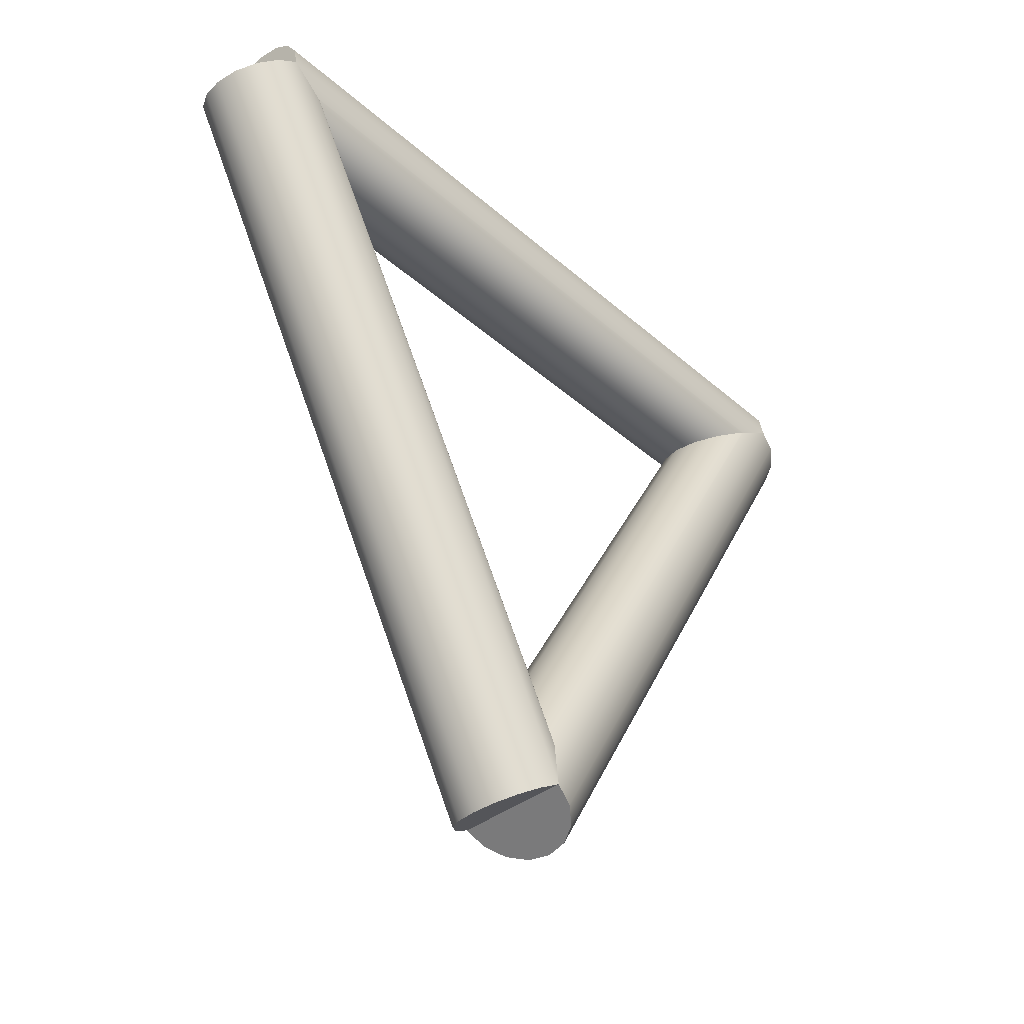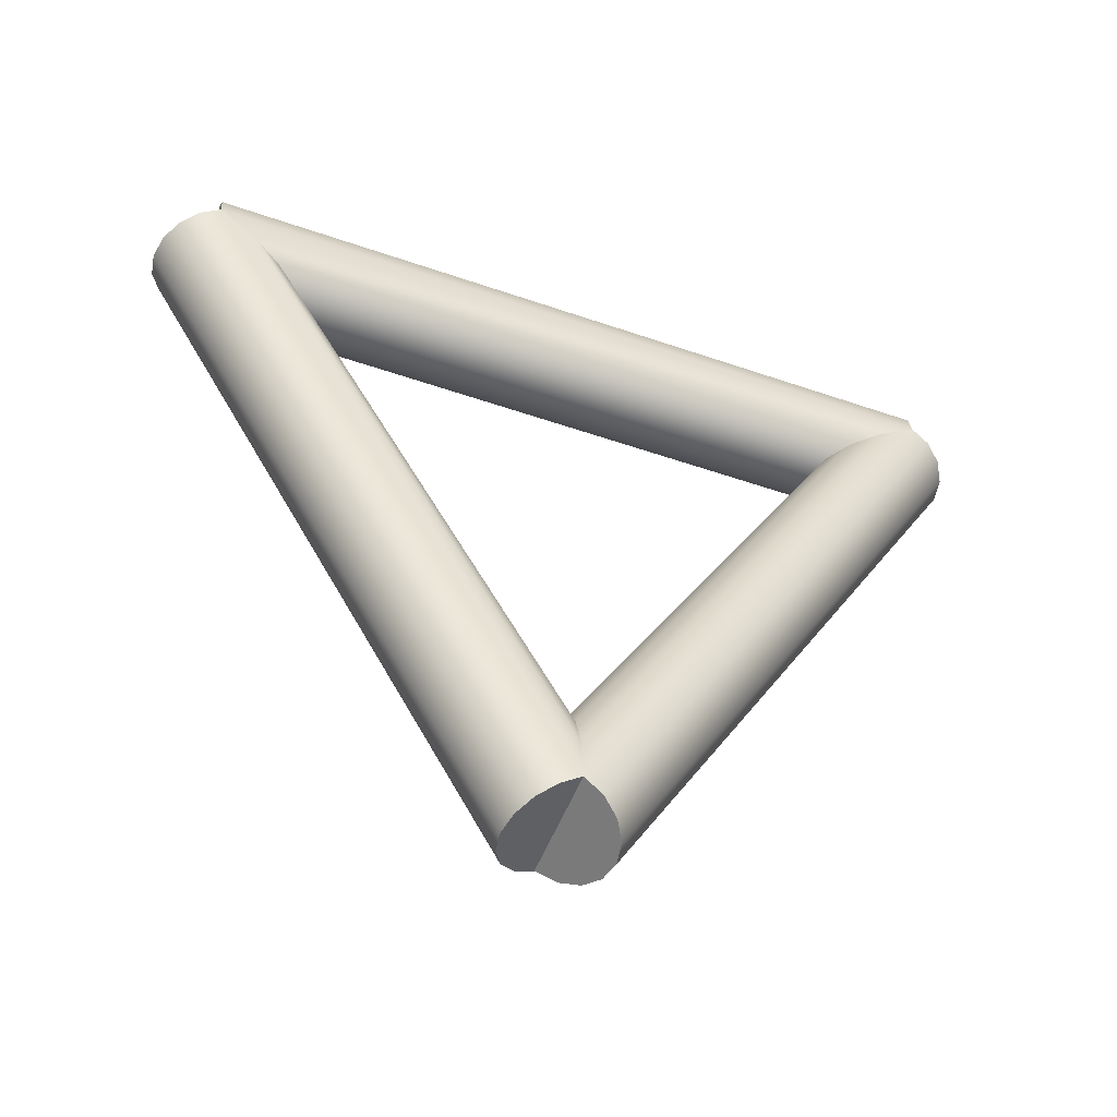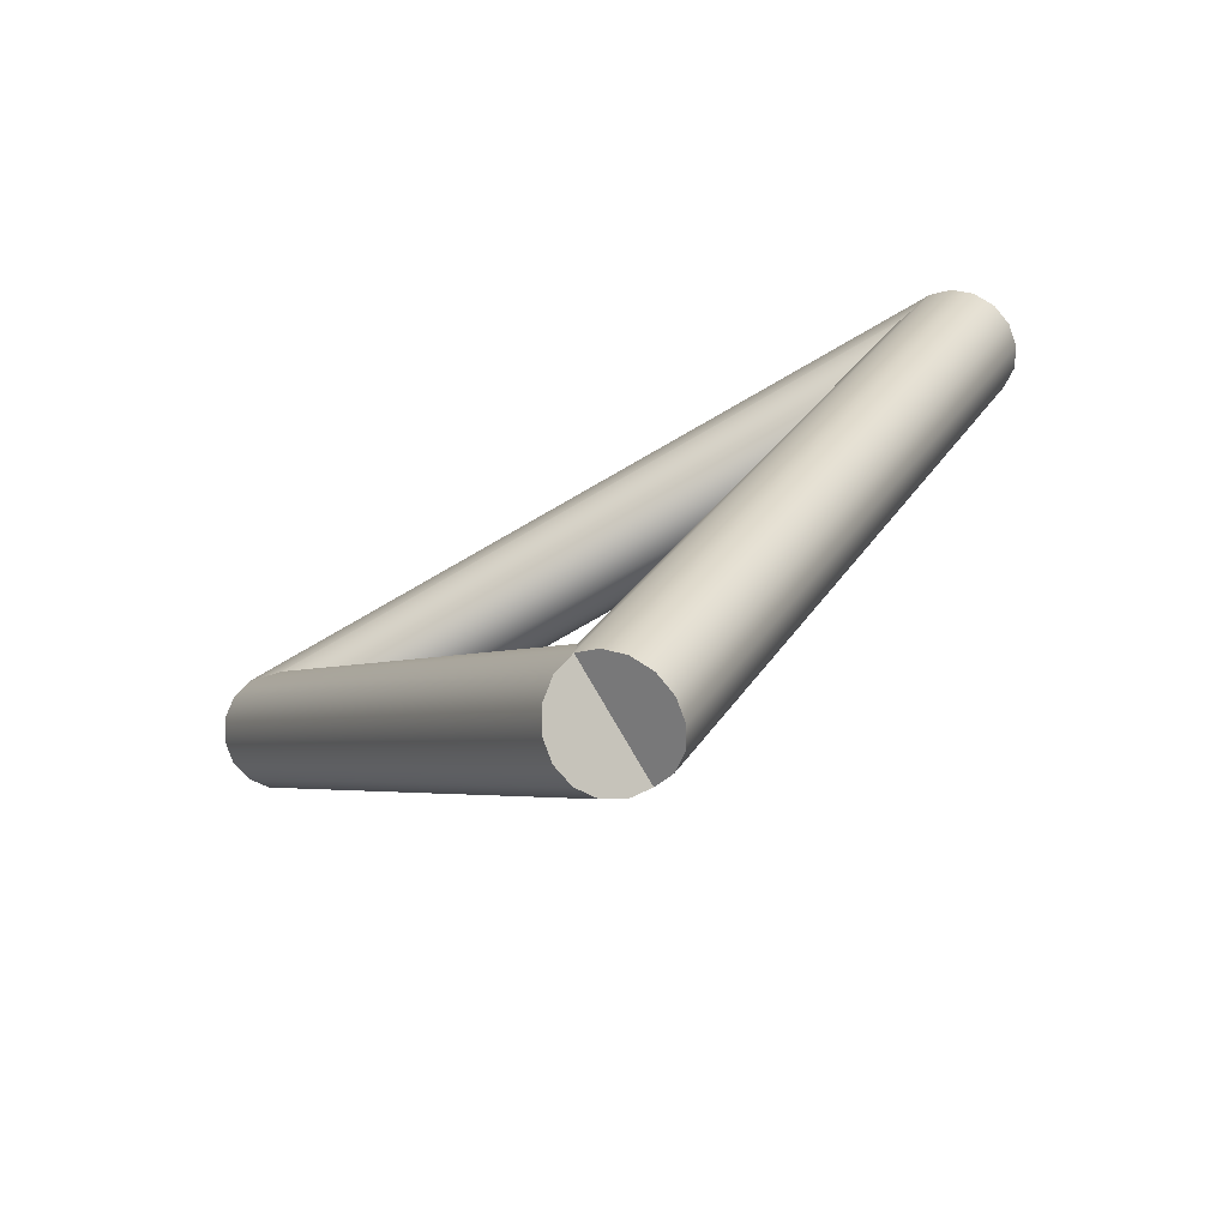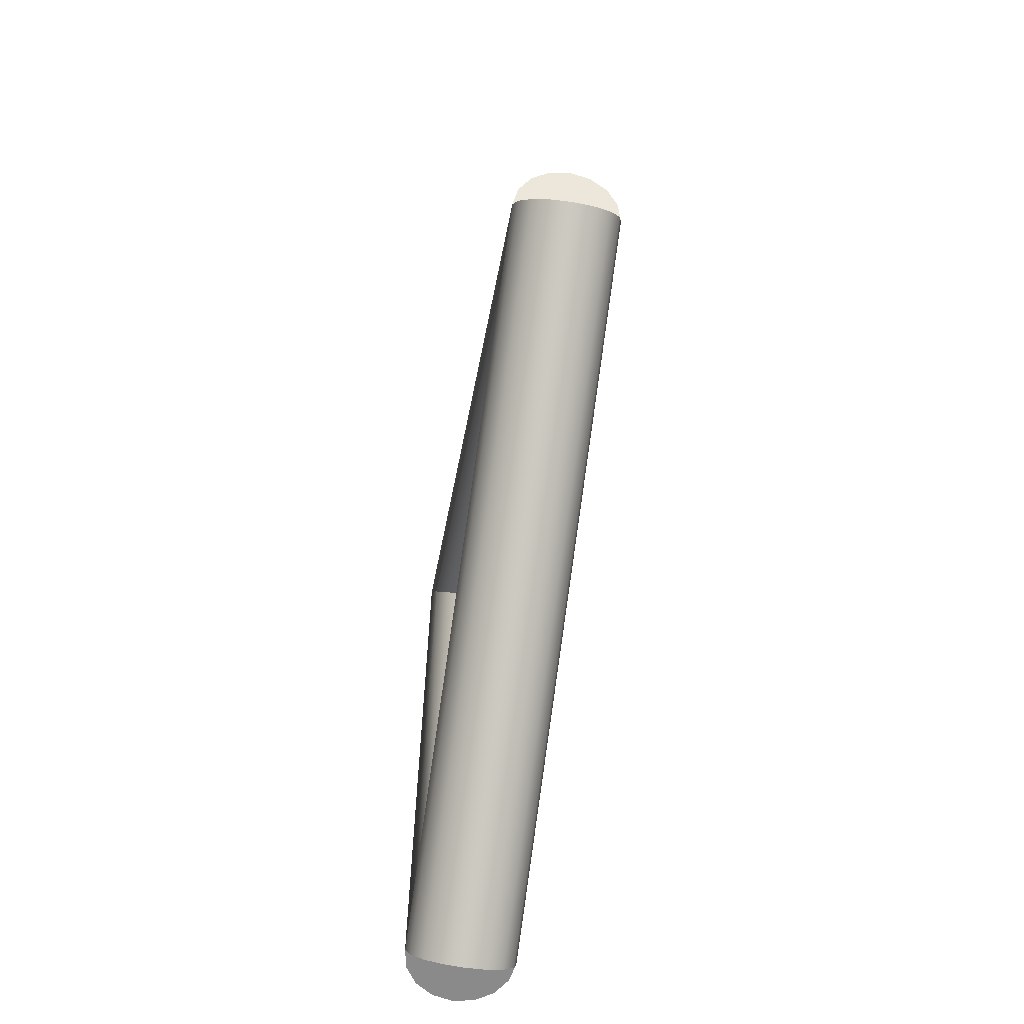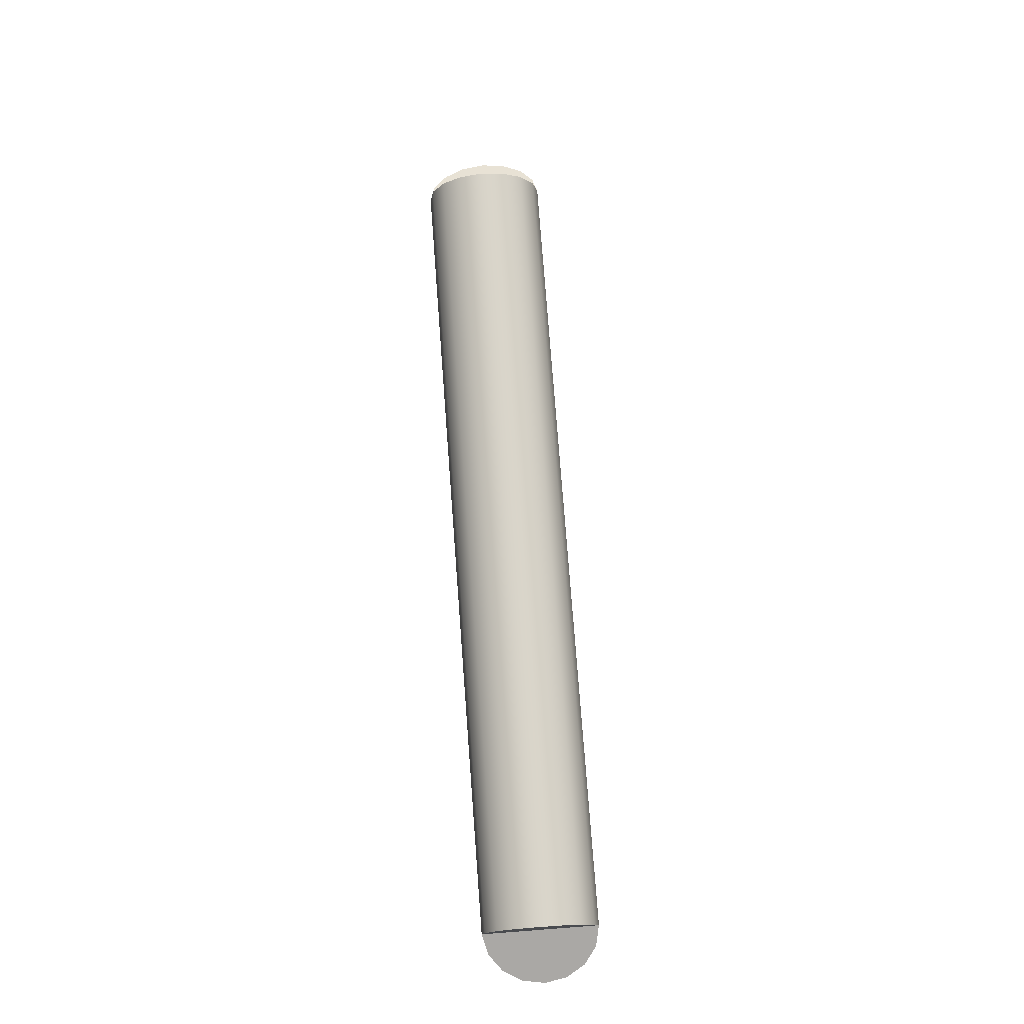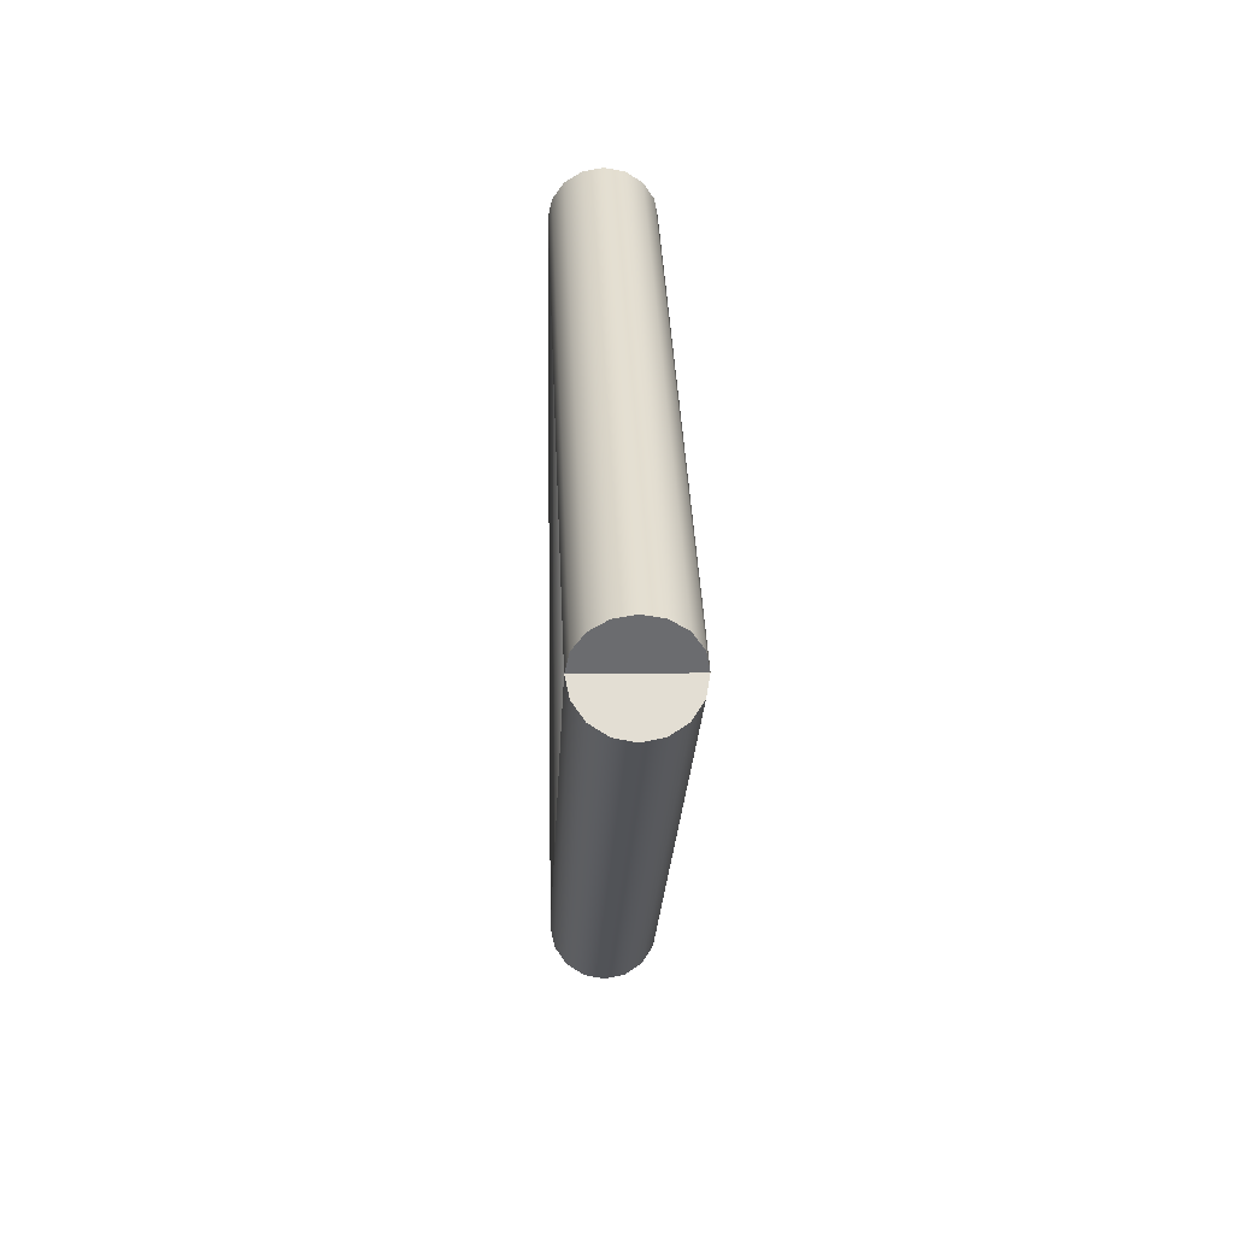
<metadata>
{"format":"obj","ext":"obj","renderer":"f3d","projection":"perspective","resolution":1024,"background":"white","views":[{"elev":-40.0,"azim":43.0,"up":"+Y"},{"elev":-52.0,"azim":-110.5,"up":"+Y"},{"elev":-77.5,"azim":119.9,"up":"+Y"},{"elev":-63.5,"azim":-9.3,"up":"+Z"},{"elev":-75.2,"azim":4.9,"up":"+Z"},{"elev":7.2,"azim":-2.6,"up":"+Z"}]}
</metadata>
<code>
v 0.1352 -0.0256 -0.4183
v 0.1349 -0.7701 0
v 0.1349 -0.02684 -0.4162
v 0.1403 -0.825 0
v 0.1403 -0 -0.462
v 0.1403 -0 -0.462
v 0 -0 -0.462
v 0.005091 -0.0256 -0.4183
v 0 -0.825 0
v 0 -0 -0.462
v 0.1197 -0.7235 0
v 0.1197 -0.04959 -0.3774
v 0.1349 -0.8381 -0.02341
v 0.1296 -0.825 0
v 0.117 -0 -0.462
v 0.1197 -0.02423 -0.5053
v 0.1296 -0 -0.462
v 0.07013 -0.03426 -0.5232
v 0.04329 -0.6924 0
v 0.02054 -0.04959 -0.3774
v 0.04329 -0.06479 -0.3515
v 0.02054 -0.7235 0
v 0.09696 -0.03166 -0.5185
v 0.1197 -0.8492 -0.04326
v 0.09696 -0.8567 -0.05653
v 0.02054 -0.02423 -0.5053
v 0.04329 -0.03166 -0.5185
v 0.1403 -0 -0.462
v 0.1349 -0.01311 -0.4854
v 0.02054 -0.8492 -0.04326
v 0.04329 -0.8567 -0.05653
v 0.02327 -0 -0.462
v 0 -0 -0.462
v 0.01068 -0 -0.462
v 0.005338 -0.8381 -0.02341
v 0.01068 -0.825 0
v 0.005338 -0.01311 -0.4854
v 0.07013 -0.6815 0
v 0.07013 -0.07013 -0.3424
v 0.09696 -0.6924 0
v 0.09696 -0.06479 -0.3515
v 0.07013 -0.8593 -0.06118
v 0.005338 -0.7701 0
v 0.005338 -0.02684 -0.4162
v 0.1352 -0.0256 0.4183
v 0.1403 -0 0.462
v 0.1403 -0 0.462
v 0.1349 -0.8381 0.02341
v 0.1349 -0.01311 0.4854
v 0.04329 -0.8567 0.05653
v 0.09696 -0.8567 0.05653
v 0.005338 -0.8381 0.02341
v 0.005338 -0.01311 0.4854
v 0 -0 0.462
v 0.02054 -0.02423 0.5053
v 0.1197 -0.8492 0.04326
v 0.1197 -0.02423 0.5053
v 0.07013 -0.03426 0.5232
v 0.04329 -0.03166 0.5185
v 0.07013 -0.8593 0.06118
v 0.09696 -0.03166 0.5185
v 0.09696 -0.06479 0.3515
v 0.07013 -0.07013 0.3424
v 0.1349 -0.02684 0.4162
v 0.1197 -0.04959 0.3774
v 0.02054 -0.8492 0.04326
v 0.1403 -0 0.462
v 0.1296 -0 0.462
v 0.02327 -0 0.462
v 0.01068 -0 0.462
v 0.005091 -0.0256 0.4183
v 0 -0 0.462
v 0.02054 -0.04959 0.3774
v 0.04329 -0.06479 0.3515
v 0.005338 -0.02684 0.4162
v 0 -0 0.462
v 0.117 -0 0.462
v 0.02054 0.04959 0.462
v 0.04329 0.06479 -0.462
v 0.04329 0.06479 0.462
v 0.02054 0.04959 -0.462
v 0.1197 0.04959 -0.462
v 0.1349 0.02684 0.462
v 0.1197 0.04959 0.462
v 0.1349 0.02684 -0.462
v 0.1403 0 0.462
v 0.1403 0 -0.462
v 0.005338 0.02684 -0.462
v 0.005338 0.02684 0.462
v 0.07013 0.07013 -0.462
v 0.07013 0.07013 0.462
v 0.09696 0.06479 0.462
v 0 0 0.462
v 0 0 -0.462
v 0.09696 0.06479 -0.462
f 1 3 2
f 2 4 1
f 5 6 1
f 1 4 5
f 7 9 8
f 8 10 7
f 3 12 11
f 11 2 3
f 13 4 14
f 15 17 16
f 16 18 15
f 19 21 20
f 20 22 19
f 23 16 24
f 24 25 23
f 18 27 26
f 5 16 17
f 17 6 5
f 6 17 28
f 5 4 13
f 13 29 5
f 30 26 27
f 27 31 30
f 15 18 32
f 33 34 26
f 33 26 7
f 7 10 33
f 35 36 9
f 26 37 7
f 32 18 26
f 26 34 32
f 38 39 21
f 21 19 38
f 12 41 40
f 40 11 12
f 41 39 38
f 38 40 41
f 16 23 18
f 18 23 25
f 25 42 18
f 35 9 7
f 7 37 35
f 31 25 13
f 13 35 31
f 5 29 16
f 29 13 24
f 24 16 29
f 42 25 31
f 24 13 25
f 31 27 18
f 18 42 31
f 30 31 35
f 30 35 37
f 37 26 30
f 8 9 43
f 43 44 8
f 44 43 22
f 22 20 44
f 13 14 36
f 36 35 13
f 45 47 46
f 46 4 45
f 46 49 48
f 48 4 46
f 48 51 50
f 50 52 48
f 53 55 54
f 49 57 56
f 56 48 49
f 58 59 50
f 50 60 58
f 36 14 48
f 48 52 36
f 51 61 58
f 58 60 51
f 38 63 62
f 62 40 38
f 11 65 64
f 64 2 11
f 4 48 14
f 61 57 58
f 50 66 52
f 67 68 57
f 47 57 46
f 47 67 57
f 49 46 57
f 48 56 51
f 55 58 69
f 69 70 55
f 59 58 55
f 54 72 71
f 71 9 54
f 59 55 66
f 66 50 59
f 73 74 19
f 19 22 73
f 51 60 50
f 56 57 61
f 61 51 56
f 66 55 53
f 53 52 66
f 43 9 71
f 71 75 43
f 55 70 76
f 76 72 54
f 54 55 76
f 2 64 45
f 45 4 2
f 40 62 65
f 65 11 40
f 74 63 38
f 38 19 74
f 22 43 75
f 75 73 22
f 36 52 9
f 58 77 69
f 57 68 77
f 77 58 57
f 52 53 54
f 54 9 52
f 78 80 79
f 79 81 78
f 82 84 83
f 83 85 82
f 85 83 86
f 86 87 85
f 88 89 78
f 78 81 88
f 21 39 63
f 63 74 21
f 39 41 62
f 62 63 39
f 41 12 65
f 65 62 41
f 64 65 12
f 12 3 64
f 80 91 90
f 90 79 80
f 86 67 47
f 86 47 45
f 1 86 45
f 45 64 1
f 64 3 1
f 87 86 1
f 1 6 87
f 6 28 87
f 77 92 91
f 77 84 92
f 69 77 91
f 77 83 84
f 91 80 69
f 68 86 83
f 77 68 83
f 78 89 69
f 80 78 69
f 68 67 86
f 70 69 89
f 89 93 70
f 93 76 70
f 94 93 89
f 89 88 94
f 91 92 95
f 95 90 91
f 92 84 82
f 82 95 92
f 20 73 75
f 75 44 20
f 32 79 90
f 32 81 79
f 15 32 90
f 32 88 81
f 90 95 15
f 34 94 88
f 32 34 88
f 82 85 15
f 95 82 15
f 34 33 94
f 17 15 85
f 85 87 17
f 87 28 17
f 72 76 93
f 71 72 93
f 8 75 71
f 8 44 75
f 71 93 8
f 94 10 8
f 8 93 94
f 94 33 10
f 20 21 74
f 74 73 20

</code>
